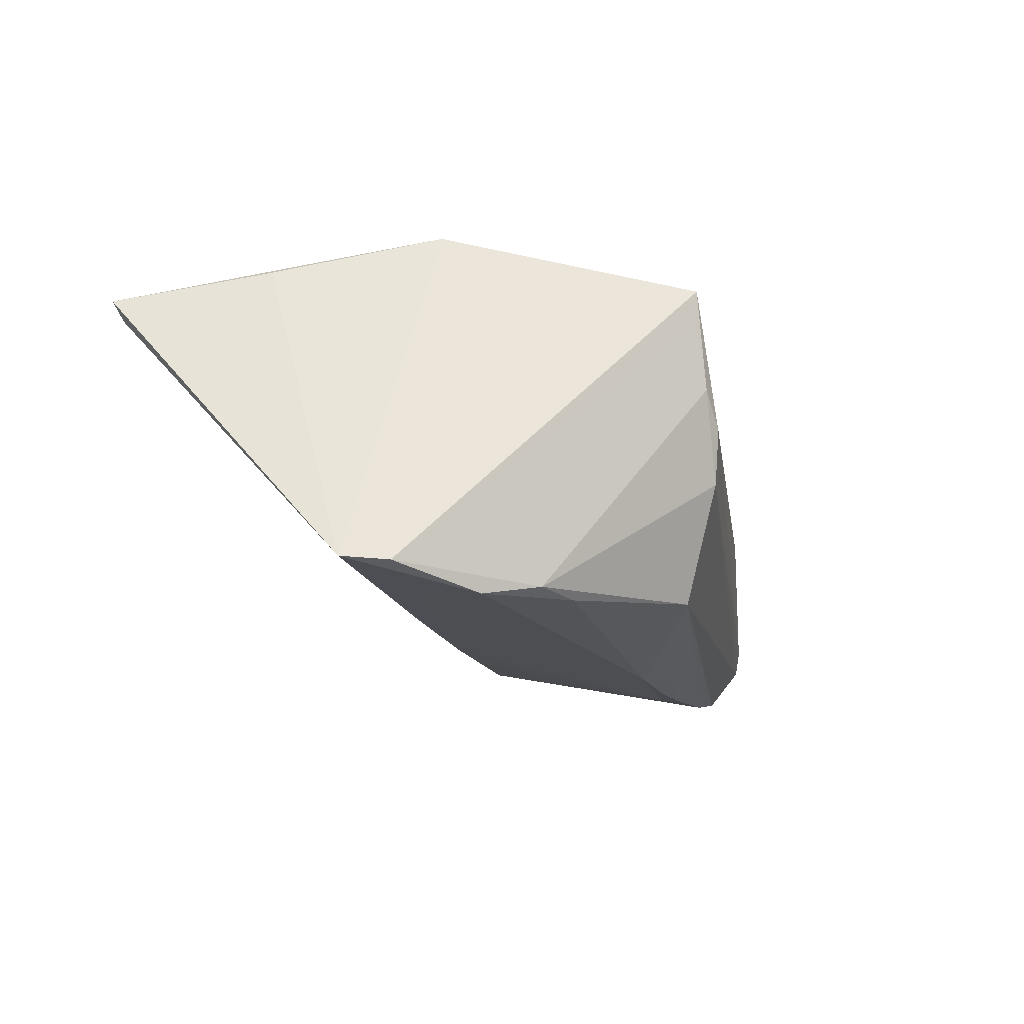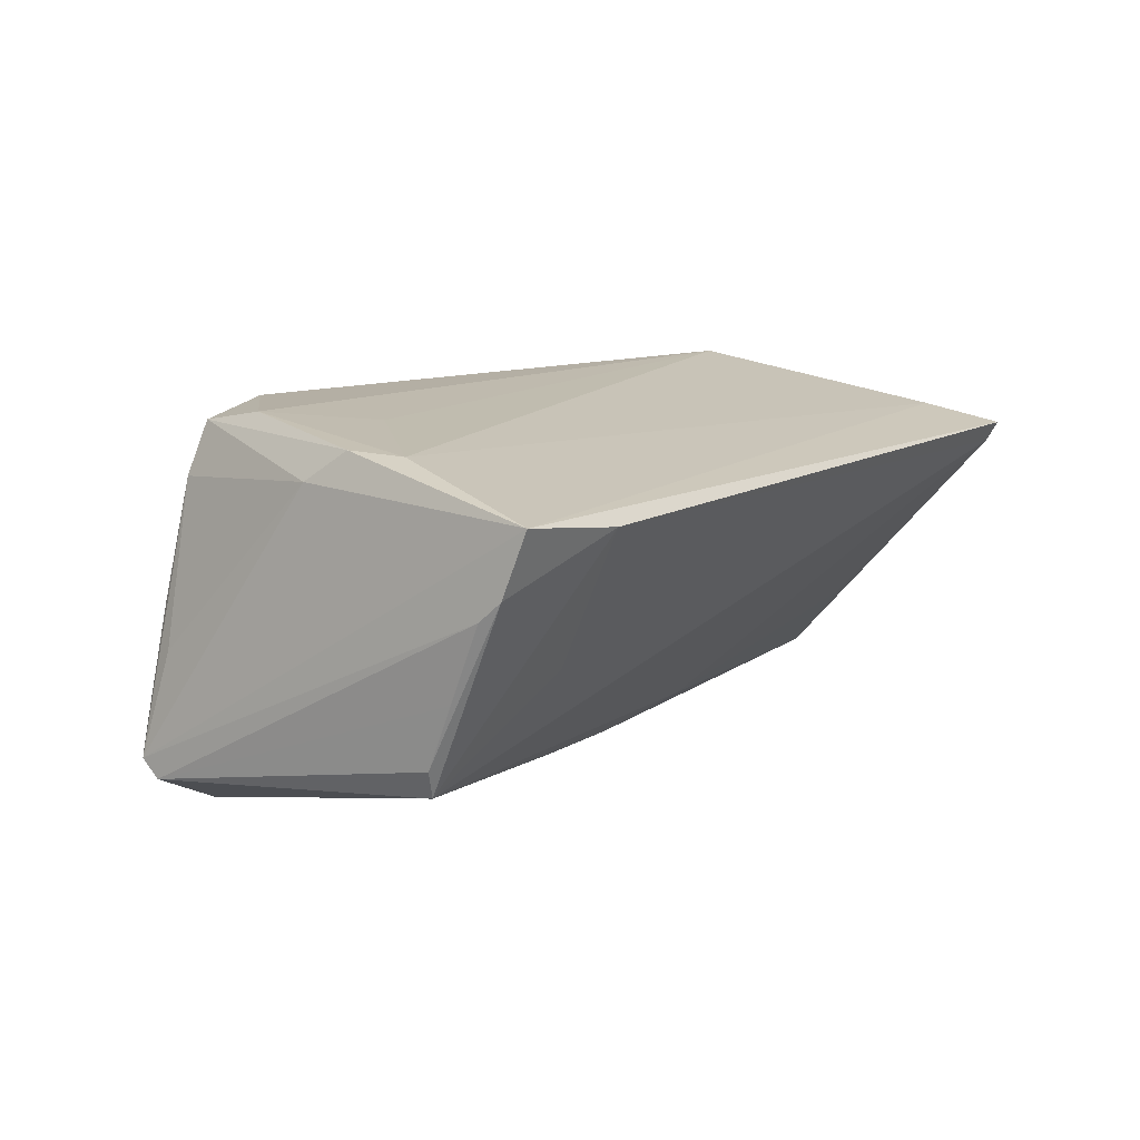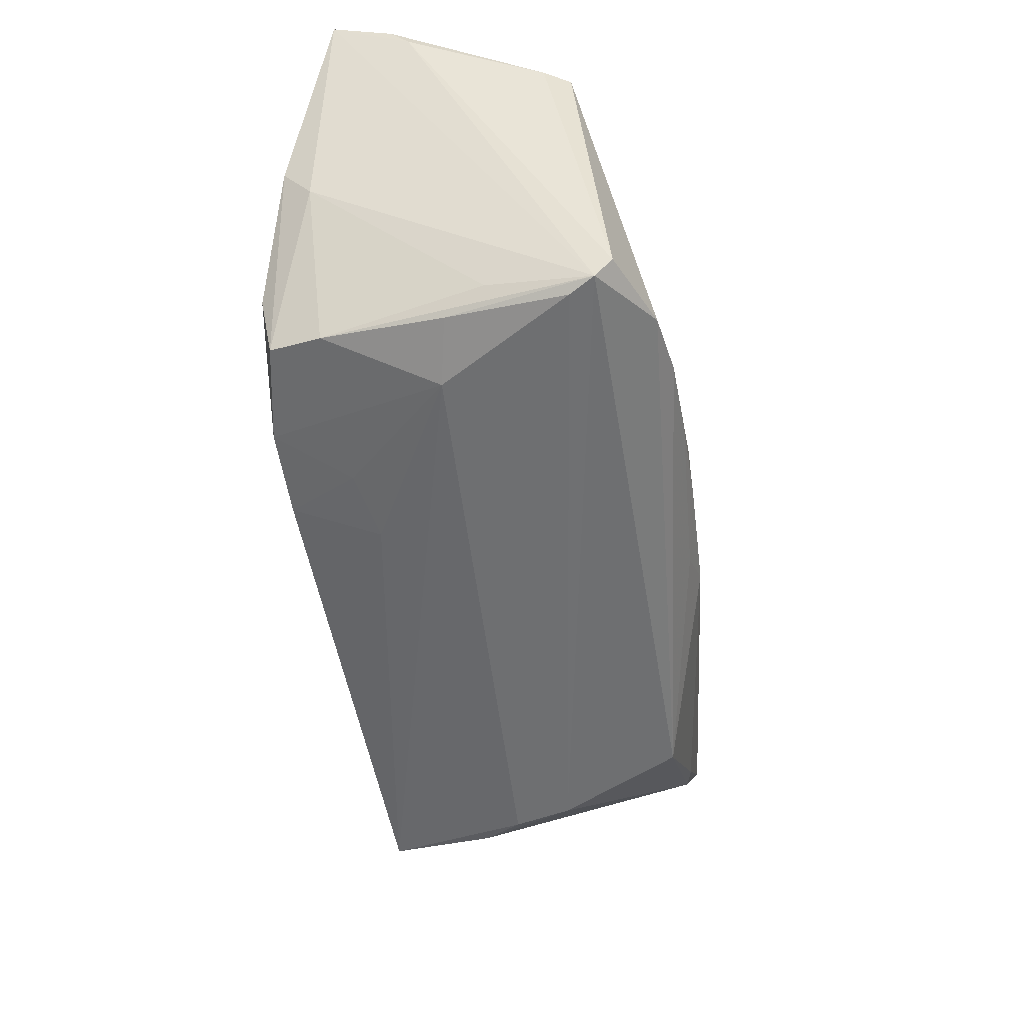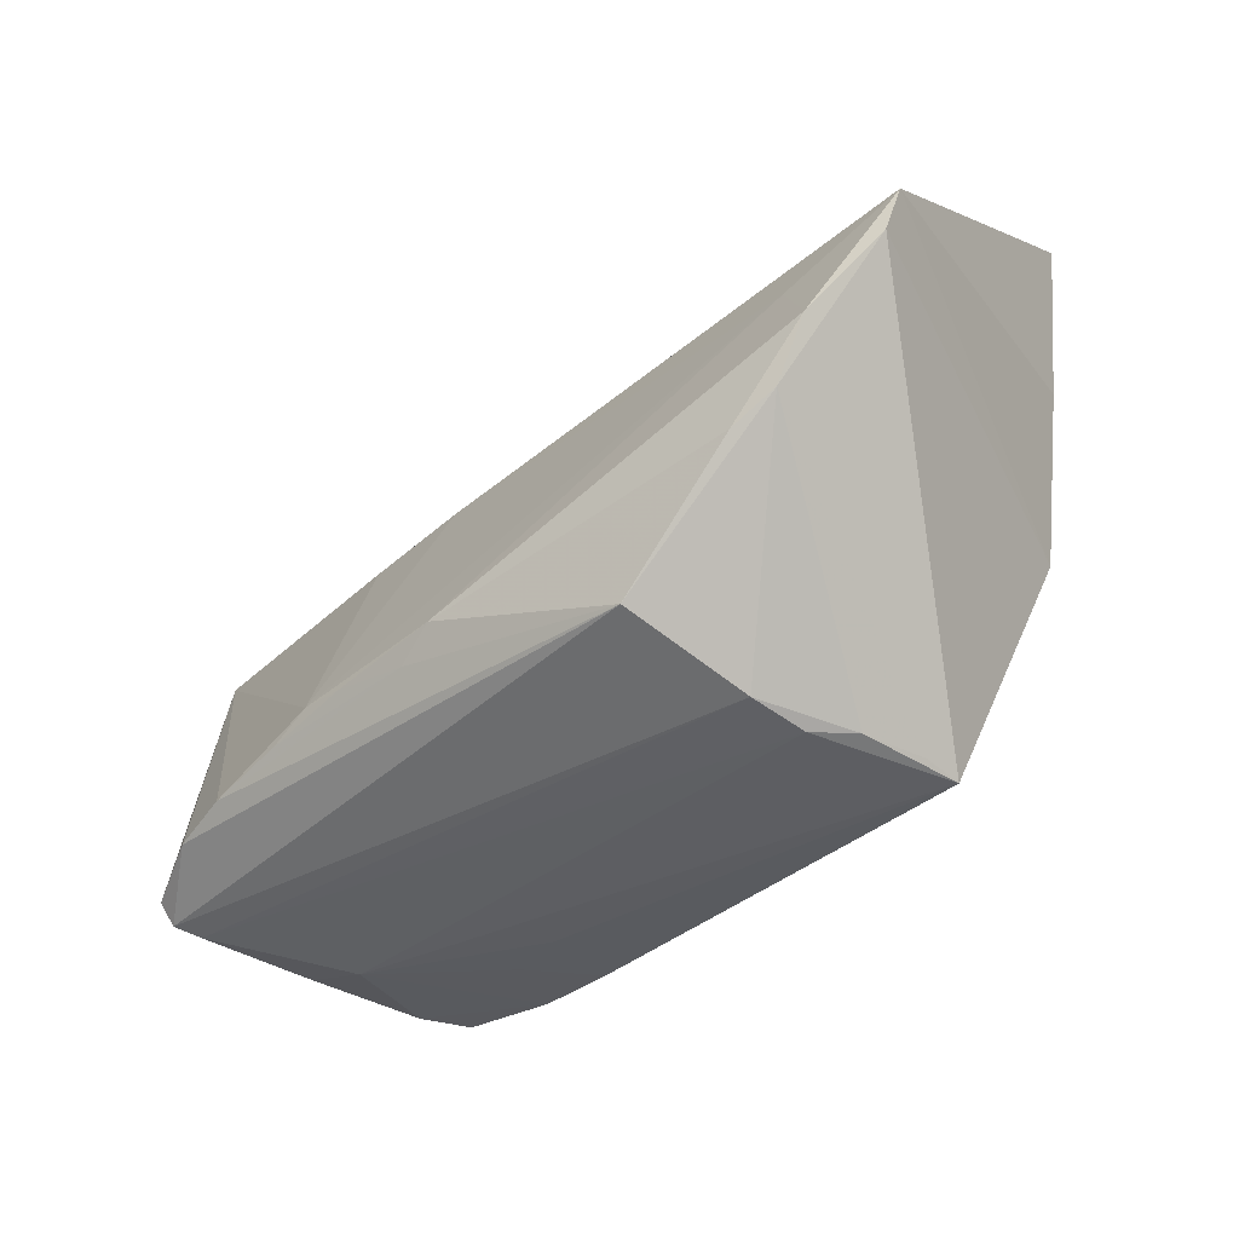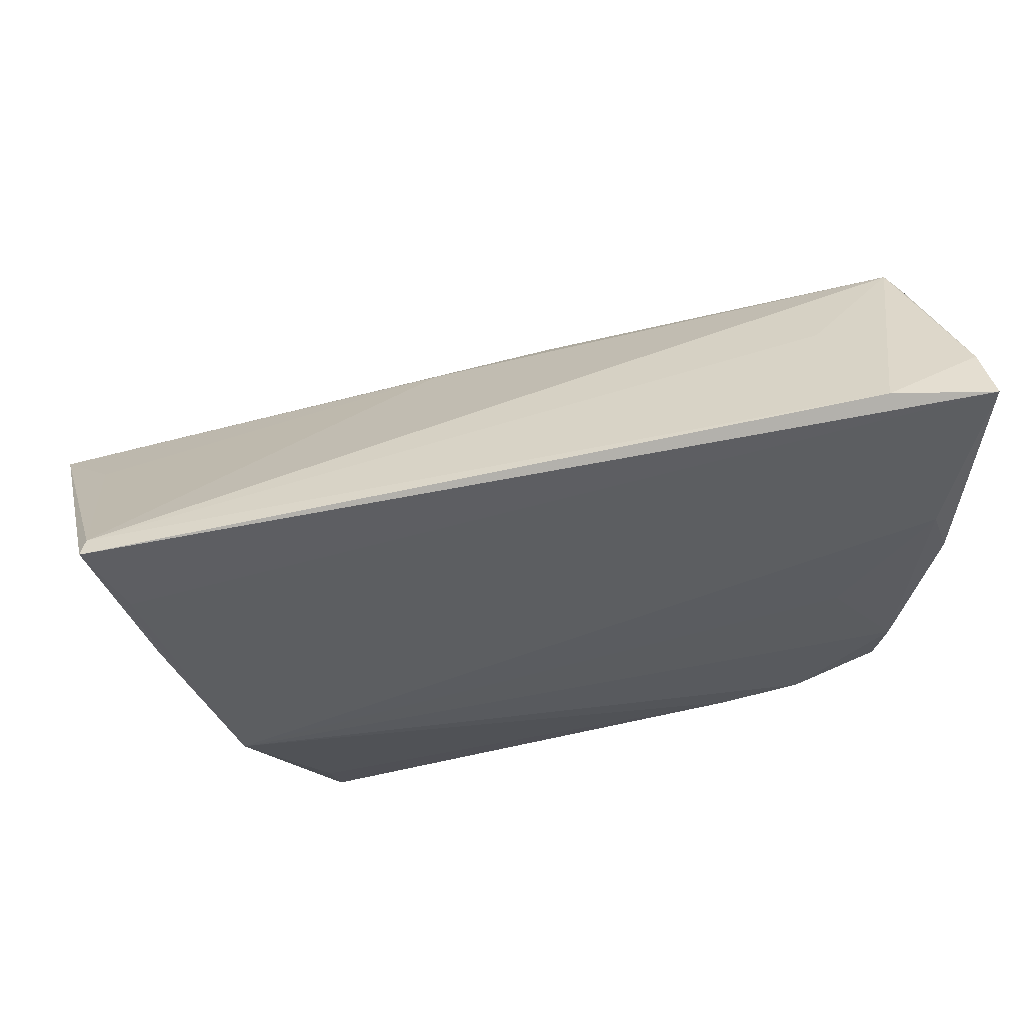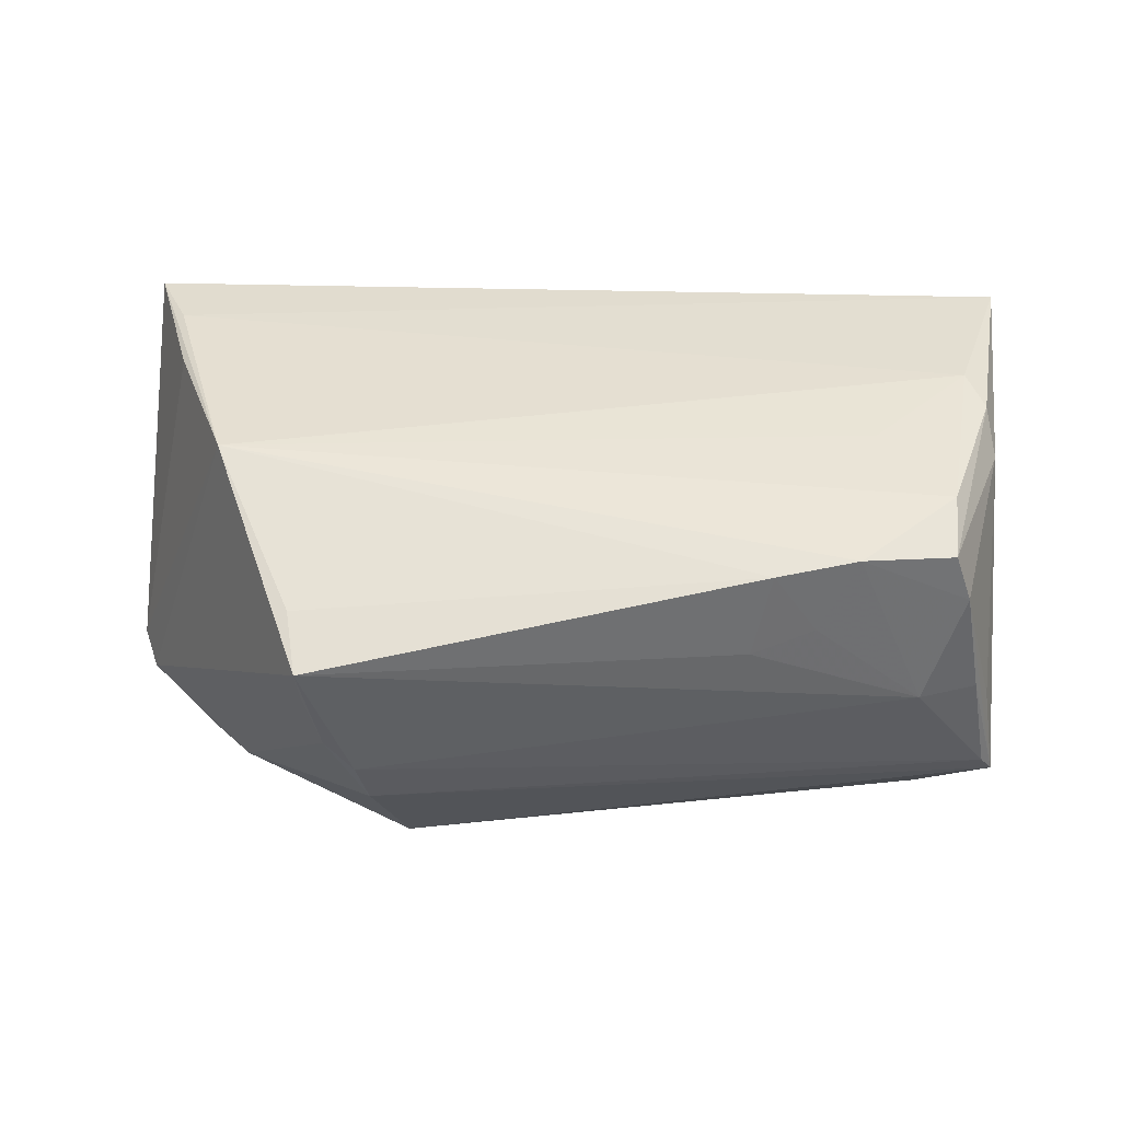
<metadata>
{"format":"obj","ext":"obj","renderer":"f3d","projection":"perspective","resolution":1024,"background":"white","views":[{"elev":-15.2,"azim":-72.6,"up":"+Z"},{"elev":11.3,"azim":123.8,"up":"+Z"},{"elev":-45.3,"azim":95.9,"up":"+Y"},{"elev":-49.5,"azim":-136.3,"up":"+Y"},{"elev":57.6,"azim":-13.3,"up":"+Y"},{"elev":49.5,"azim":1.4,"up":"+Z"}]}
</metadata>
<code>
v 0.04306 -0.008754 0.02178
v 0.05255 0.03325 0.01454
v 0.02694 -0.02187 0.01309
v 0.05161 -0.01955 -0.01668
v 0.05037 0.0199 -0.0149
v 0.04291 -0.01725 -0.02303
v -0.0521 0.02618 0.01553
v 0.04738 -0.01934 -3.44e-06
v 0.04961 0.003056 0.01597
v -0.02944 -0.03232 0.003682
v 0.04653 0.01401 0.01907
v -0.05617 0.0349 0.01311
v -0.05892 0.003558 -0.02152
v 0.01956 0.01321 -0.01867
v 0.05289 0.03041 0.007148
v 0.03915 0.0349 0.01288
v -0.03174 -0.03188 0.01571
v -0.05528 0.0337 0.01065
v 0.02026 -0.01443 -0.02568
v 0.04021 -0.02217 0.001091
v 0.02159 -0.02092 0.02113
v 0.03548 -0.01677 -0.0245
v 0.03143 -0.01882 0.02178
v -0.04814 -0.009606 -0.02437
v -0.03747 -0.01734 -0.02341
v 0.05311 0.02784 0.00485
v -0.04317 -0.00265 0.02178
v 0.01941 -0.02385 0.01087
v 0.04256 -0.01673 0.02031
v -0.04449 -0.001083 -0.02267
v -0.05685 -0.001903 -0.02188
v 0.04856 0.008121 0.01956
v 0.0518 -0.01723 -0.01873
v -0.03309 -0.02423 0.01763
v 0.0008542 -0.01665 -0.02623
v -0.03142 -0.03155 0.01125
v -0.009529 0.01277 -0.01771
v 0.02537 -0.01633 -0.0253
v -0.05055 0.01651 0.0168
v -0.02112 -0.02753 -0.02115
v 0.04471 -0.01788 0.01419
v 0.04958 -0.01708 -0.004613
v 0.0517 0.02042 -0.0117
v 0.05235 0.02368 -0.00421
v 0.005862 -0.01863 -0.02501
v -0.02605 -0.03297 -0.0006523
v -0.05381 0.01253 -0.01252
v 0.03469 0.001878 0.02071
v 0.04999 -0.0204 -0.01383
v 0.006013 0.01184 -0.01935
v -0.04299 -0.01524 -0.02284
v 0.01468 -0.0161 -0.02591
v -0.02479 -0.03219 -0.007162
v 0.03651 0.02631 -0.003316
f 13 12 18
f 6 4 40
f 18 5 37
f 54 5 18
f 43 5 15
f 16 2 15
f 12 2 16
f 15 5 16
f 5 54 16
f 16 18 12
f 16 54 18
f 13 18 47
f 47 37 13
f 18 37 47
f 41 23 20
f 41 29 23
f 26 43 15
f 15 2 26
f 26 2 4
f 5 43 33
f 6 5 33
f 33 4 6
f 33 26 4
f 6 40 22
f 22 5 6
f 13 37 50
f 5 14 50
f 50 37 5
f 23 29 1
f 1 27 23
f 48 27 1
f 8 41 20
f 4 41 8
f 42 41 4
f 29 41 9
f 41 42 9
f 4 2 9
f 9 42 4
f 43 26 44
f 44 33 43
f 26 33 44
f 25 35 40
f 25 24 35
f 13 24 31
f 31 27 13
f 40 35 45
f 45 22 40
f 13 50 30
f 30 24 13
f 35 24 30
f 19 50 14
f 35 30 19
f 19 30 50
f 19 14 5
f 5 22 19
f 20 23 3
f 3 28 20
f 53 40 4
f 10 53 46
f 39 12 13
f 13 27 39
f 39 27 12
f 7 2 12
f 12 27 7
f 11 27 48
f 48 1 11
f 2 7 11
f 11 7 27
f 51 31 24
f 51 53 10
f 51 10 36
f 36 31 51
f 24 25 51
f 51 25 40
f 40 53 51
f 22 45 38
f 38 19 22
f 17 31 36
f 27 31 17
f 36 10 17
f 10 46 17
f 20 28 17
f 17 46 20
f 49 53 4
f 49 46 53
f 20 46 49
f 49 8 20
f 4 8 49
f 2 11 32
f 32 11 1
f 32 9 2
f 32 1 29
f 29 9 32
f 52 45 35
f 52 38 45
f 35 19 52
f 19 38 52
f 21 17 28
f 21 3 23
f 28 3 21
f 23 27 21
f 27 17 34
f 34 21 27
f 17 21 34

</code>
